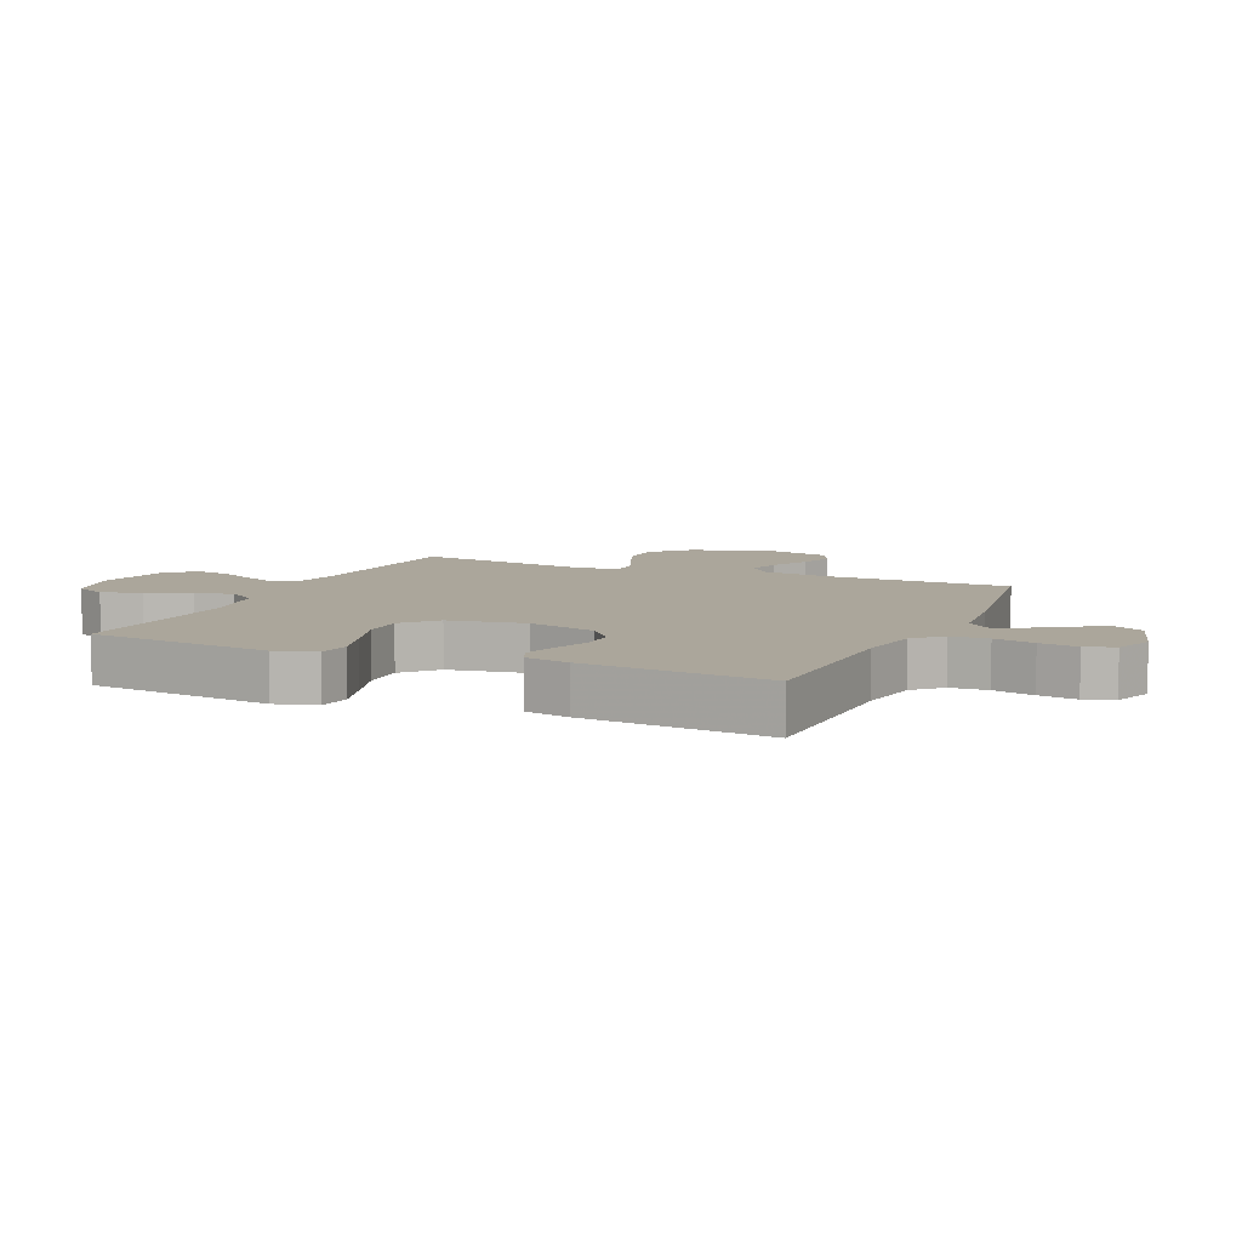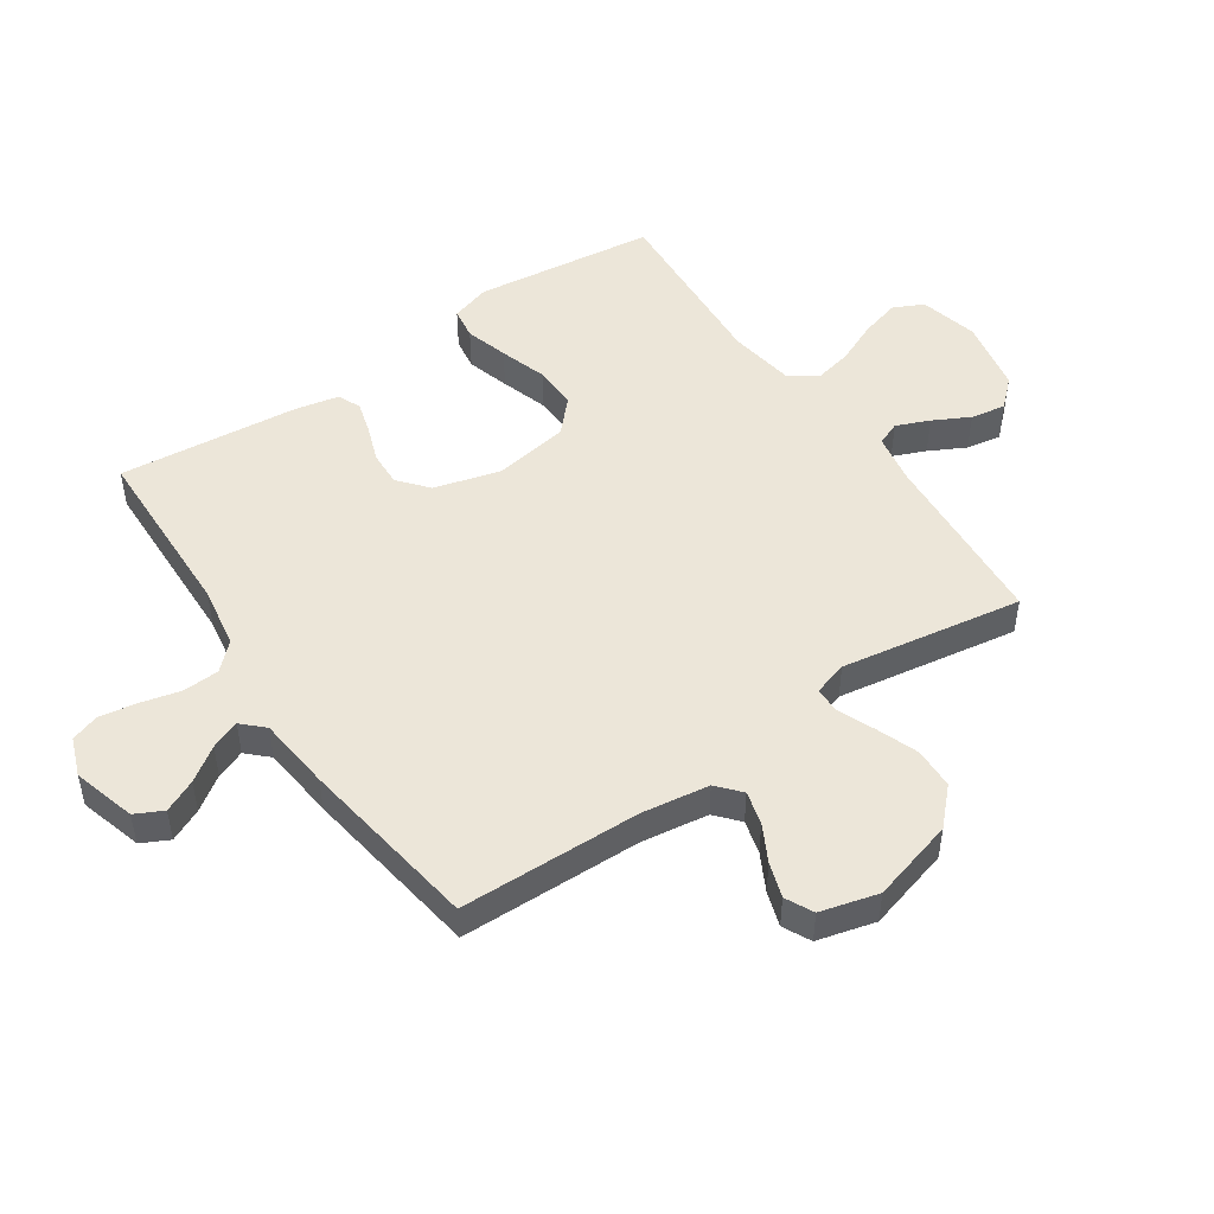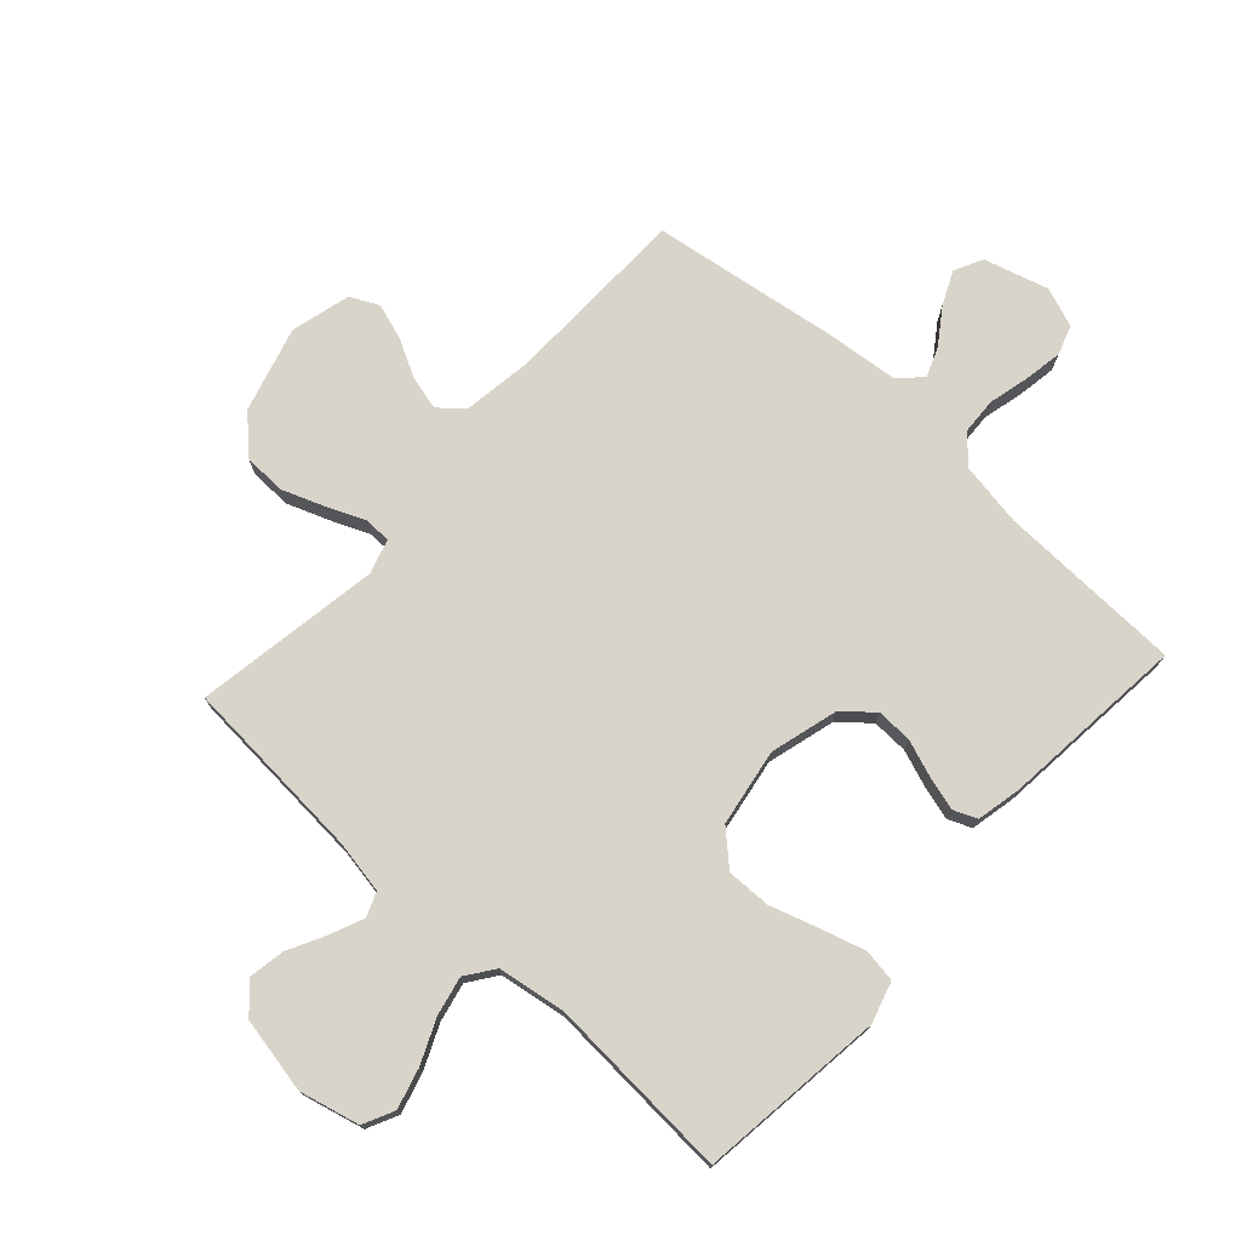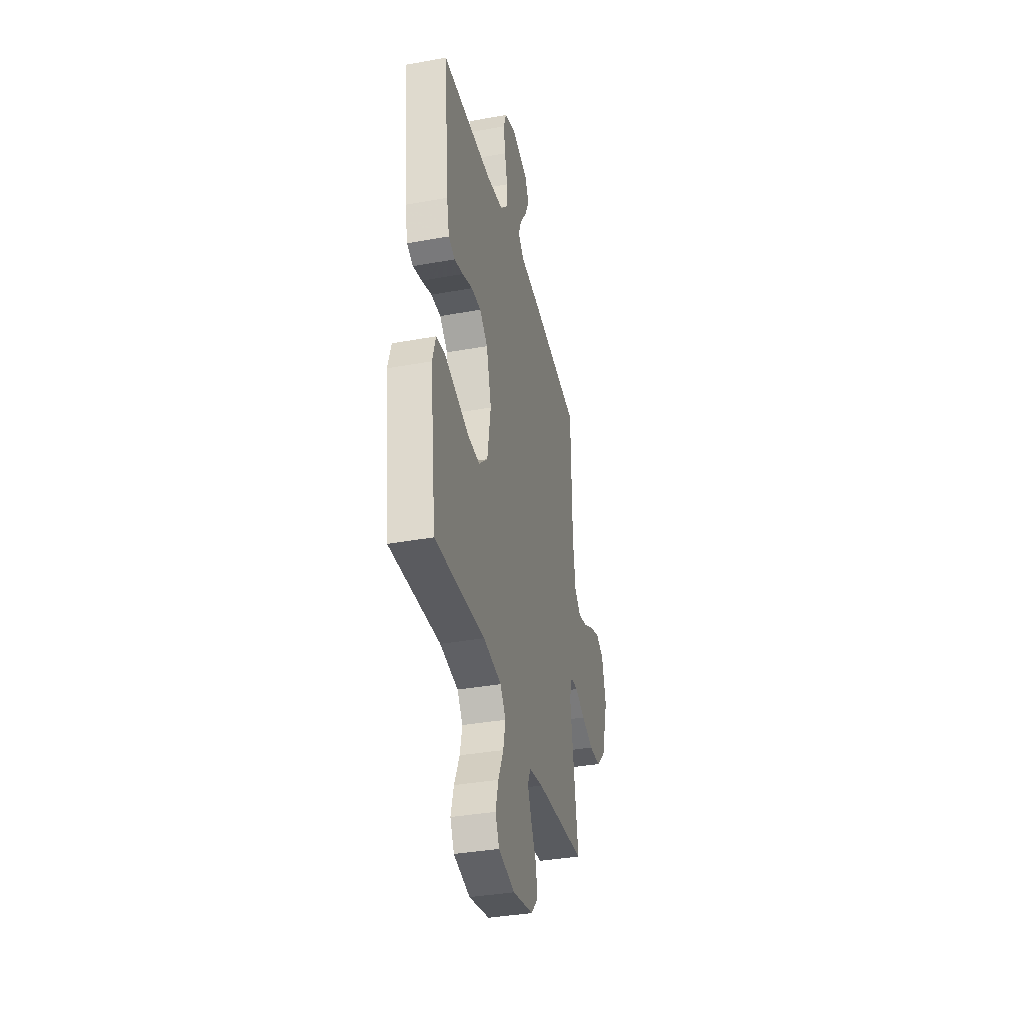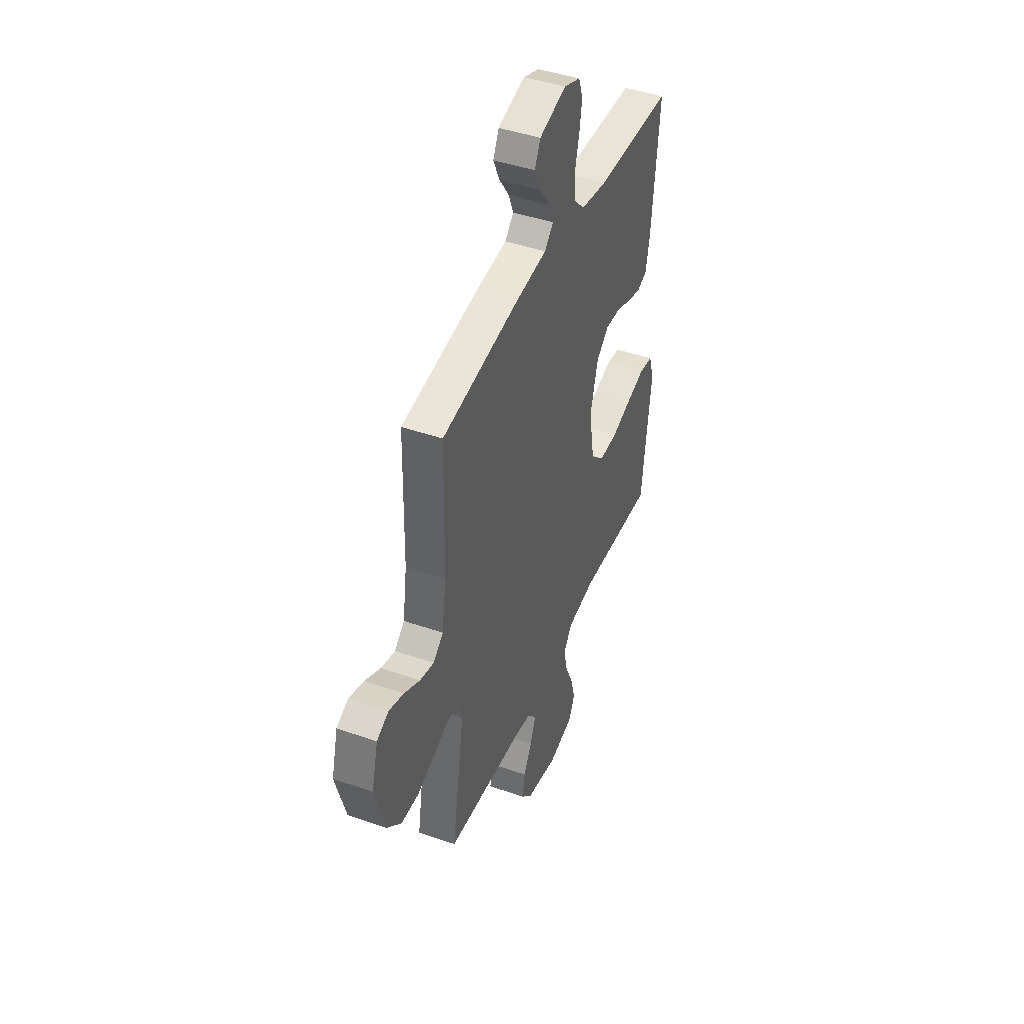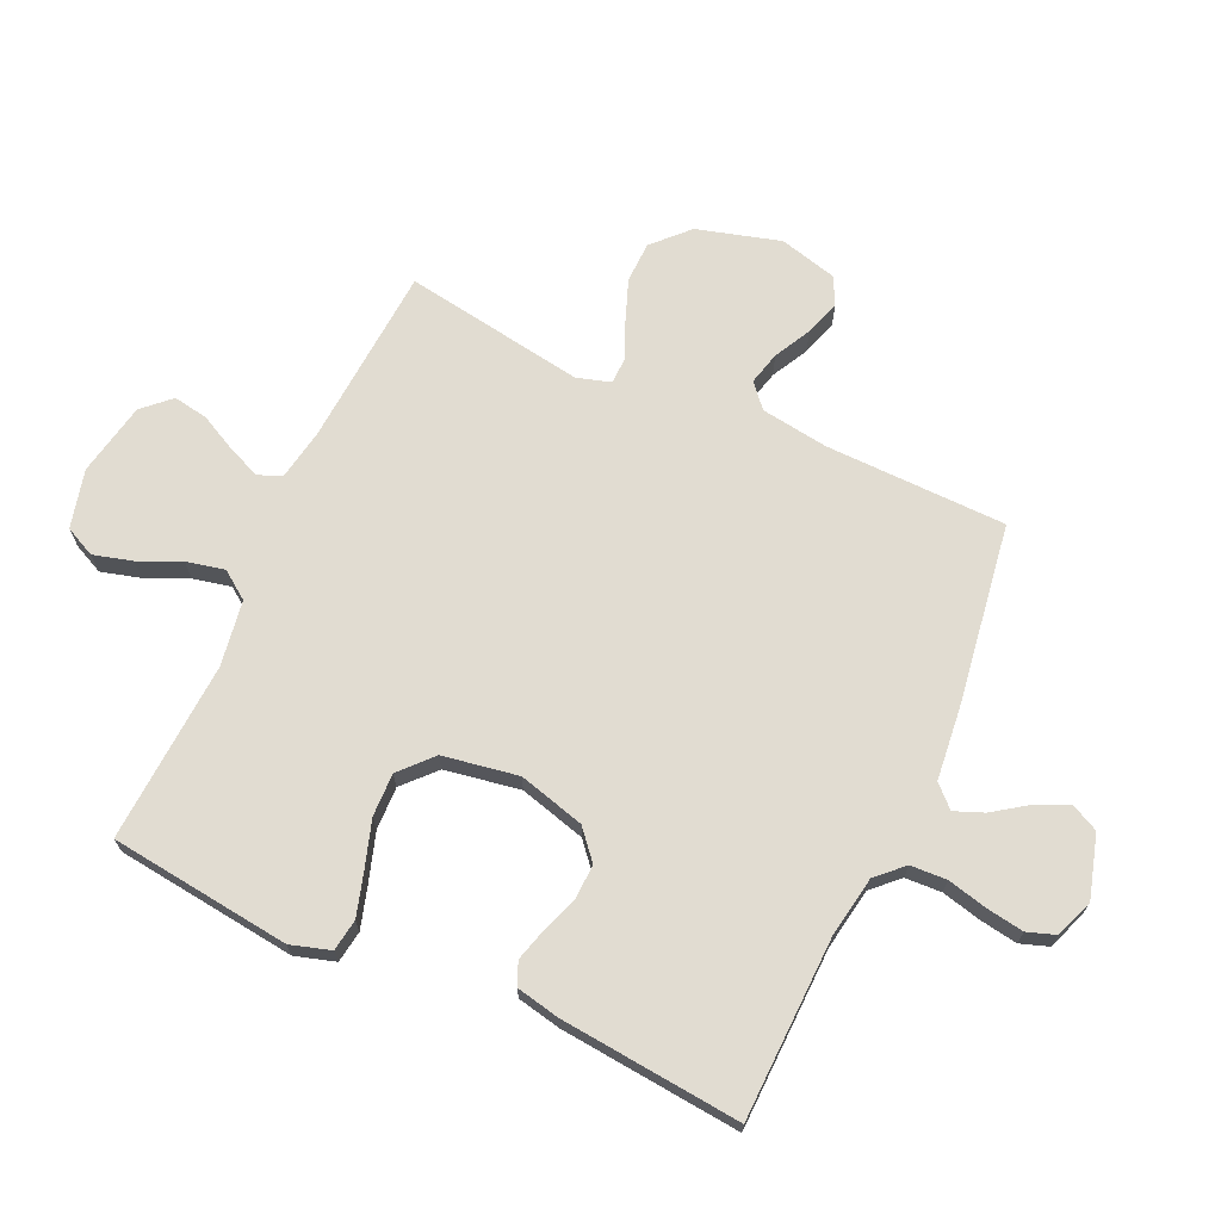
<metadata>
{"format":"obj","ext":"obj","renderer":"f3d","projection":"perspective","resolution":1024,"background":"white","views":[{"elev":7.9,"azim":-66.4,"up":"+Y"},{"elev":49.0,"azim":55.9,"up":"+Y"},{"elev":74.8,"azim":-137.6,"up":"+Y"},{"elev":-36.3,"azim":-76.7,"up":"+Z"},{"elev":44.0,"azim":112.2,"up":"+Z"},{"elev":69.2,"azim":-65.5,"up":"+Y"}]}
</metadata>
<code>
v -0.5 0.07 0.5
v -0.2 0.07 0.508
v -0.098 0.07 0.525
v -0.057 0.07 0.568
v -0.054 0.07 0.628
v -0.07 0.07 0.694
v -0.08 0.07 0.756
v -0.064 0.07 0.803
v 0 0.07 0.827
v 0.104 0.07 0.797
v 0.127 0.07 0.751
v 0.102 0.07 0.697
v 0.063 0.07 0.641
v 0.044 0.07 0.593
v 0.078 0.07 0.558
v 0.2 0.07 0.545
v 0.5 0.07 0.5
v 0.506 0.07 0.2
v 0.522 0.07 0.088
v 0.561 0.07 0.054
v 0.616 0.07 0.068
v 0.677 0.07 0.1
v 0.735 0.07 0.119
v 0.781 0.07 0.096
v 0.806 0.07 0
v 0.767 0.07 -0.138
v 0.71 0.07 -0.193
v 0.642 0.07 -0.195
v 0.573 0.07 -0.169
v 0.512 0.07 -0.143
v 0.469 0.07 -0.144
v 0.452 0.07 -0.2
v 0.5 0.07 -0.5
v 0.2 0.07 -0.521
v 0.116 0.07 -0.536
v 0.1 0.07 -0.575
v 0.123 0.07 -0.63
v 0.154 0.07 -0.69
v 0.164 0.07 -0.748
v 0.122 0.07 -0.793
v 0 0.07 -0.817
v -0.097 0.07 -0.793
v -0.121 0.07 -0.743
v -0.103 0.07 -0.678
v -0.072 0.07 -0.608
v -0.058 0.07 -0.545
v -0.091 0.07 -0.499
v -0.2 0.07 -0.482
v -0.5 0.07 -0.5
v -0.536 0.07 -0.2
v -0.516 0.07 -0.134
v -0.463 0.07 -0.126
v -0.392 0.07 -0.147
v -0.314 0.07 -0.172
v -0.242 0.07 -0.174
v -0.189 0.07 -0.125
v -0.168 0.07 0
v -0.198 0.07 0.11
v -0.246 0.07 0.151
v -0.304 0.07 0.149
v -0.365 0.07 0.127
v -0.418 0.07 0.112
v -0.456 0.07 0.128
v -0.471 0.07 0.2
v -0.5 0 0.5
v -0.2 0 0.508
v -0.098 0 0.525
v -0.057 0 0.568
v -0.054 0 0.628
v -0.07 0 0.694
v -0.08 0 0.756
v -0.064 0 0.803
v 0 0 0.827
v 0.104 0 0.797
v 0.127 0 0.751
v 0.102 0 0.697
v 0.063 0 0.641
v 0.044 0 0.593
v 0.078 0 0.558
v 0.2 0 0.545
v 0.5 0 0.5
v 0.506 0 0.2
v 0.522 0 0.088
v 0.561 0 0.054
v 0.616 0 0.068
v 0.677 0 0.1
v 0.735 0 0.119
v 0.781 0 0.096
v 0.806 0 0
v 0.767 0 -0.138
v 0.71 0 -0.193
v 0.642 0 -0.195
v 0.573 0 -0.169
v 0.512 0 -0.143
v 0.469 0 -0.144
v 0.452 0 -0.2
v 0.5 0 -0.5
v 0.2 0 -0.521
v 0.116 0 -0.536
v 0.1 0 -0.575
v 0.123 0 -0.63
v 0.154 0 -0.69
v 0.164 0 -0.748
v 0.122 0 -0.793
v 0 0 -0.817
v -0.097 0 -0.793
v -0.121 0 -0.743
v -0.103 0 -0.678
v -0.072 0 -0.608
v -0.058 0 -0.545
v -0.091 0 -0.499
v -0.2 0 -0.482
v -0.5 0 -0.5
v -0.536 0 -0.2
v -0.516 0 -0.134
v -0.463 0 -0.126
v -0.392 0 -0.147
v -0.314 0 -0.172
v -0.242 0 -0.174
v -0.189 0 -0.125
v -0.168 0 0
v -0.198 0 0.11
v -0.246 0 0.151
v -0.304 0 0.149
v -0.365 0 0.127
v -0.418 0 0.112
v -0.456 0 0.128
v -0.471 0 0.2
f 63 64 1 2
f 60 61 62 63
f 60 63 2 3
f 59 60 3 4
f 58 59 4
f 57 58 4
f 56 57 4
f 51 52 53 54
f 49 50 51 54
f 48 49 54 55
f 47 48 55 56
f 42 43 44 45
f 42 45 46
f 41 42 46
f 40 41 46
f 37 38 39 40
f 36 37 40 46
f 35 36 46 47
f 32 33 34
f 31 32 34 35
f 27 28 29 30
f 25 26 27 30
f 25 30 31
f 24 25 31
f 21 22 23 24
f 20 21 24 31
f 19 20 31 35
f 15 16 17 18
f 15 18 19 35
f 10 11 12 13
f 10 13 14
f 9 10 14
f 8 9 14
f 5 6 7 8
f 5 8 14
f 4 5 14 15
f 35 47 56
f 4 15 35 56
f 66 65 128 127
f 127 126 125 124
f 67 66 127 124
f 68 67 124 123
f 68 123 122
f 68 122 121
f 68 121 120
f 118 117 116 115
f 118 115 114 113
f 119 118 113 112
f 120 119 112 111
f 109 108 107 106
f 110 109 106
f 110 106 105
f 110 105 104
f 104 103 102 101
f 110 104 101 100
f 111 110 100 99
f 98 97 96
f 99 98 96 95
f 94 93 92 91
f 94 91 90 89
f 95 94 89
f 95 89 88
f 88 87 86 85
f 95 88 85 84
f 99 95 84 83
f 82 81 80 79
f 99 83 82 79
f 77 76 75 74
f 78 77 74
f 78 74 73
f 78 73 72
f 72 71 70 69
f 78 72 69
f 79 78 69 68
f 120 111 99
f 120 99 79 68
f 1 65 66 2
f 2 66 67 3
f 3 67 68 4
f 4 68 69 5
f 5 69 70 6
f 6 70 71 7
f 7 71 72 8
f 8 72 73 9
f 9 73 74 10
f 10 74 75 11
f 11 75 76 12
f 12 76 77 13
f 13 77 78 14
f 14 78 79 15
f 15 79 80 16
f 16 80 81 17
f 17 81 82 18
f 18 82 83 19
f 19 83 84 20
f 20 84 85 21
f 21 85 86 22
f 22 86 87 23
f 23 87 88 24
f 24 88 89 25
f 25 89 90 26
f 26 90 91 27
f 27 91 92 28
f 28 92 93 29
f 29 93 94 30
f 30 94 95 31
f 31 95 96 32
f 32 96 97 33
f 33 97 98 34
f 34 98 99 35
f 35 99 100 36
f 36 100 101 37
f 37 101 102 38
f 38 102 103 39
f 39 103 104 40
f 40 104 105 41
f 41 105 106 42
f 42 106 107 43
f 43 107 108 44
f 44 108 109 45
f 45 109 110 46
f 46 110 111 47
f 47 111 112 48
f 48 112 113 49
f 49 113 114 50
f 50 114 115 51
f 51 115 116 52
f 52 116 117 53
f 53 117 118 54
f 54 118 119 55
f 55 119 120 56
f 56 120 121 57
f 57 121 122 58
f 58 122 123 59
f 59 123 124 60
f 60 124 125 61
f 61 125 126 62
f 62 126 127 63
f 63 127 128 64
f 64 128 65 1

</code>
